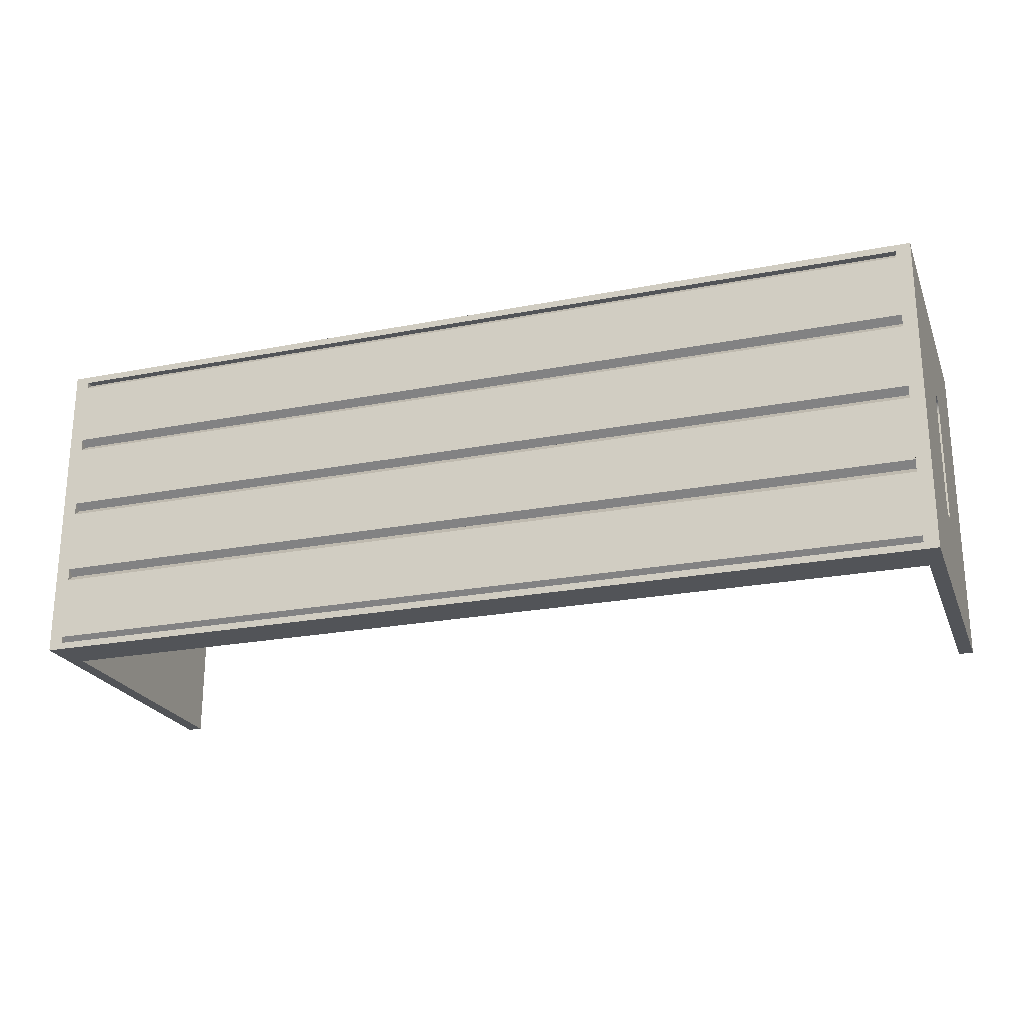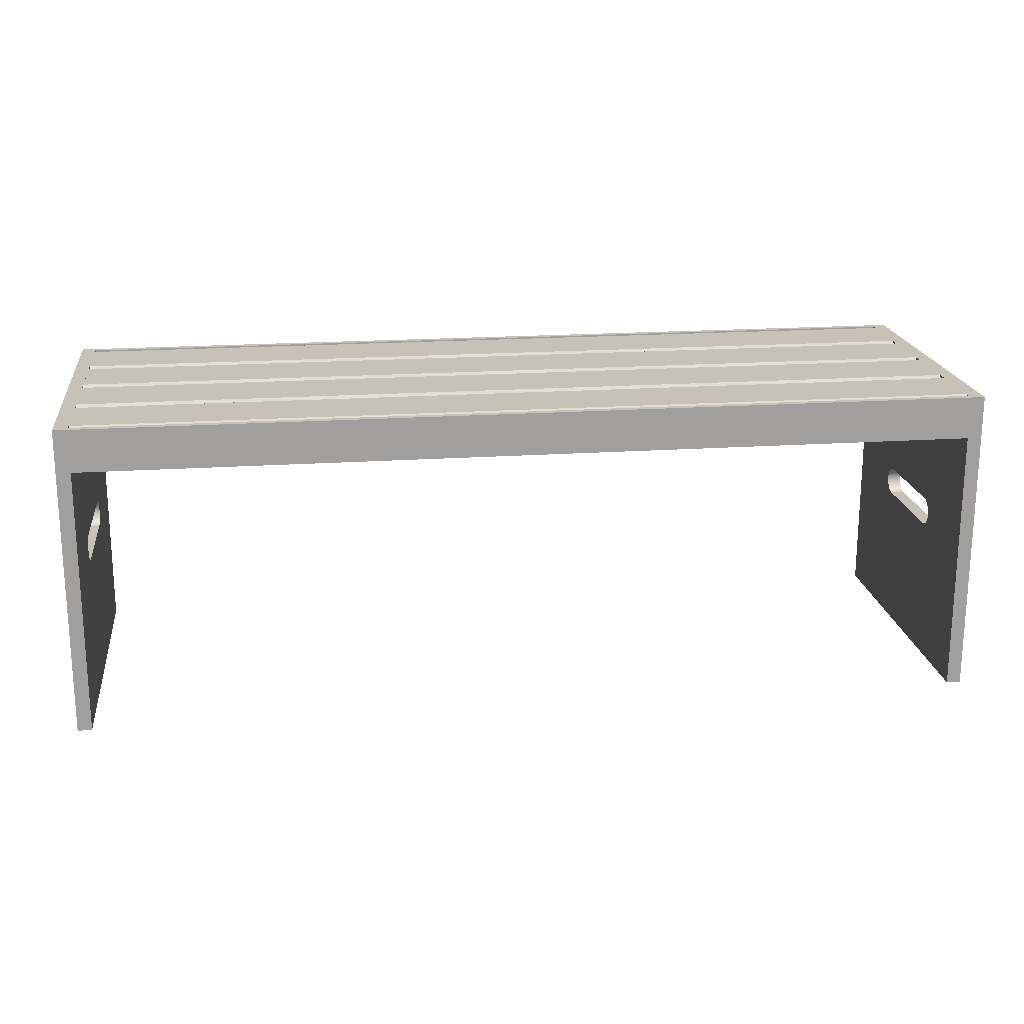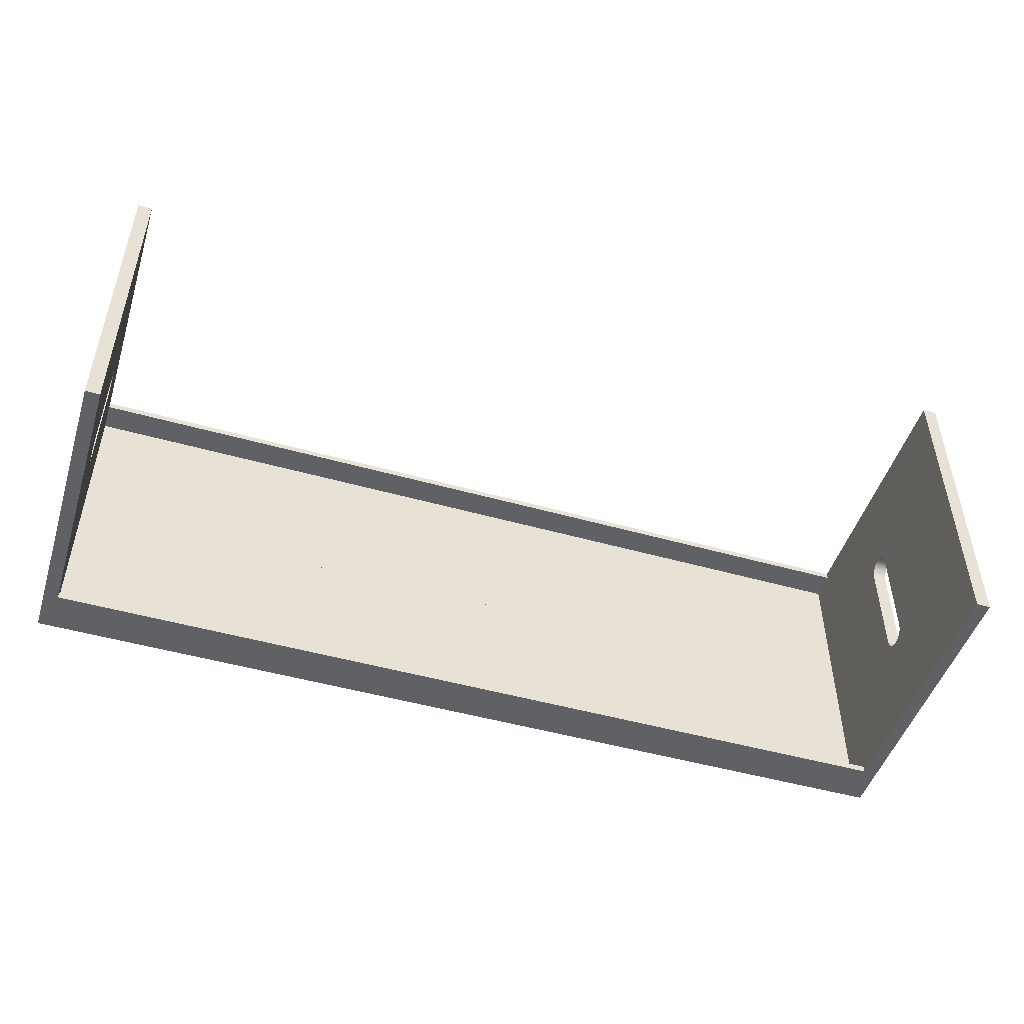
<metadata>
{"format":"obj","ext":"obj","renderer":"f3d","projection":"perspective","resolution":1024,"background":"white","views":[{"elev":-23.0,"azim":-161.6,"up":"+Z"},{"elev":19.1,"azim":172.6,"up":"+Y"},{"elev":-48.7,"azim":-17.5,"up":"+Z"}]}
</metadata>
<code>
v -0.4166 0.0976 -0.1493
v -0.4166 0.09063 -0.1559
v -0.4166 0.0976 -0.1559
v -0.4166 0.09063 -0.1493
v 0.4549 0.1046 -0.1559
v -0.4305 0.1046 -0.1559
v -0.4166 0.1046 -0.1559
v -0.4166 0.0976 -0.1489
v -0.4166 0.09063 -0.1489
v 0.4549 0.1046 -0.1493
v -0.4166 0.09063 -0.07445
v 0.4549 0.09063 -0.1489
v -0.4166 0.06274 -0.1493
v -0.4166 0.06274 -0.1559
v -0.4166 0.1046 -0.1493
v -0.4166 0.1046 -0.1427
v -0.4166 -0.0488 -0.06513
v 0.4549 0.0976 -0.1489
v -0.4166 -0.05574 -0.06327
v 0.4549 0.06274 -0.1559
v -0.4166 -0.2022 -0.1559
v 0.4549 0.06274 -0.1493
v -0.4166 0.1046 -0.08066
v 0.4549 0.09063 -0.07445
v -0.4166 -0.05239 -0.06466
v -0.4166 -0.04521 -0.06466
v 0.4549 0.1046 -0.1427
v 0.4688 0.1046 -0.1559
v 0.4549 0.1046 -0.08066
v -0.4305 -0.2022 -0.1559
v -0.4305 0.1046 0.1559
v -0.4166 0.0976 -0.07445
v 0.4549 -0.0488 -0.06513
v -0.4166 0.09063 0
v -0.4305 -0.05239 -0.06466
v -0.4166 -0.04186 -0.06327
v -0.4305 -0.0488 -0.06513
v -0.4166 -0.05862 -0.06107
v -0.4305 -0.05574 -0.06327
v 0.4688 -0.2022 -0.1559
v 0.4688 0.1046 0.1559
v -0.4305 -0.2022 0.1559
v -0.4166 0.1046 0.1559
v -0.4305 -0.03678 -0.05819
v -0.4166 0.1046 -0.07445
v 0.4549 -0.05574 -0.06327
v 0.4549 -0.05239 -0.06466
v 0.4549 -0.04521 -0.06466
v 0.4549 0.09063 0
v 0.4549 0.0976 -0.07445
v -0.4305 -0.04521 -0.06466
v -0.4305 -0.05862 -0.06107
v -0.4166 -0.06082 -0.05819
v 0.4549 -0.2022 -0.1559
v 0.4688 -0.04186 -0.06327
v 0.4688 -0.03678 -0.05819
v 0.4549 0.1046 0.1559
v -0.4166 -0.2022 0.1559
v -0.4305 -0.06082 -0.05819
v -0.4166 0.1046 0.1427
v -0.4166 0.0976 0.1559
v -0.4305 -0.03898 -0.06107
v -0.4305 -0.03539 -0.05484
v -0.4166 0.1046 -0.06825
v 0.4549 -0.05862 -0.06107
v 0.4688 -0.0488 -0.06513
v 0.4549 -0.04186 -0.06327
v 0.4688 -0.04521 -0.06466
v 0.4549 0.1046 -0.06825
v -0.4166 0.09063 0.07445
v -0.4166 0.0976 0
v -0.4166 -0.03898 -0.06107
v -0.4305 -0.04186 -0.06327
v 0.4549 -0.2022 0.1559
v 0.4688 -0.03898 -0.06107
v 0.4688 -0.03539 -0.05484
v 0.4549 0.1046 0.1493
v 0.4549 0.06274 0.1559
v -0.4166 0.06274 0.1559
v -0.4305 -0.06221 -0.05484
v -0.4166 0.1046 0.08066
v -0.4166 0.1046 0.1493
v -0.4166 0.09063 0.1559
v -0.4166 -0.03678 -0.05819
v -0.4305 -0.03492 -0.05125
v -0.4166 0.1046 -0.006204
v 0.4688 -0.05574 -0.06327
v 0.4688 -0.05239 -0.06466
v 0.4549 0.1046 -0.07445
v 0.4549 -0.03898 -0.06107
v 0.4549 0.1046 -0.006204
v 0.4549 0.09063 0.07445
v -0.4166 -0.03492 0.05125
v 0.4549 0.0976 0
v -0.4166 -0.06221 -0.05484
v 0.4688 -0.2022 0.1559
v 0.4549 -0.06082 -0.05819
v 0.4549 -0.03678 -0.05819
v 0.4688 -0.03492 -0.05125
v 0.4549 -0.03539 -0.05484
v -0.4166 0.06274 0.1493
v -0.4305 -0.06268 -0.05125
v -0.4166 0.1046 0.07445
v 0.4549 0.1046 0.08066
v -0.4166 0.09063 0.1489
v -0.4166 0.0976 0.1489
v -0.4166 0.0976 0.1493
v -0.4166 0.09063 0.1493
v -0.4166 -0.03539 -0.05484
v -0.4305 -0.03492 0.05125
v -0.4166 0.1046 0
v 0.4688 -0.05862 -0.06107
v 0.4549 -0.03492 0.05125
v 0.4549 0.1046 0.006205
v -0.4166 0.0976 0.07445
v -0.4166 0.1046 0.006205
v -0.4166 -0.03492 -0.05125
v -0.4166 -0.03539 0.05484
v -0.4166 -0.06268 -0.05125
v 0.4688 -0.06082 -0.05819
v 0.4549 -0.06221 -0.05484
v 0.4688 -0.03492 0.05125
v 0.4549 -0.03492 -0.05125
v 0.4549 0.06274 0.1493
v -0.4305 -0.0488 0.06513
v -0.4305 -0.06268 0.05125
v -0.4166 0.1046 0.06825
v 0.4549 0.1046 0.1427
v 0.4549 0.0976 0.07445
v -0.4305 -0.03539 0.05484
v 0.4549 0.1046 0
v 0.4549 -0.03539 0.05484
v 0.4549 0.1046 0.06825
v 0.4549 0.09063 0.1489
v -0.4166 -0.03678 0.05819
v -0.4166 -0.06268 0.05125
v 0.4688 -0.06221 -0.05484
v 0.4688 -0.0488 0.06513
v 0.4549 -0.06268 -0.05125
v 0.4688 -0.03539 0.05484
v -0.4305 -0.04521 0.06466
v -0.4305 -0.05239 0.06466
v -0.4166 -0.0488 0.06513
v -0.4305 -0.06221 0.05484
v 0.4549 0.1046 0.07445
v 0.4549 0.0976 0.1489
v -0.4305 -0.03678 0.05819
v 0.4549 -0.03678 0.05819
v -0.4166 -0.03898 0.06107
v -0.4166 -0.06221 0.05484
v 0.4688 -0.06268 -0.05125
v 0.4688 -0.05239 0.06466
v 0.4688 -0.04521 0.06466
v 0.4549 -0.06268 0.05125
v 0.4688 -0.03678 0.05819
v 0.4549 -0.0488 0.06513
v -0.4305 -0.04186 0.06327
v -0.4305 -0.05574 0.06327
v -0.4166 -0.05239 0.06466
v -0.4166 -0.04521 0.06466
v -0.4305 -0.06082 0.05819
v -0.4305 -0.03898 0.06107
v 0.4549 -0.03898 0.06107
v -0.4166 -0.04186 0.06327
v -0.4166 -0.06082 0.05819
v 0.4688 -0.06268 0.05125
v 0.4688 -0.05574 0.06327
v 0.4688 -0.04186 0.06327
v 0.4549 -0.04521 0.06466
v 0.4549 -0.06221 0.05484
v 0.4688 -0.03898 0.06107
v 0.4549 -0.05239 0.06466
v -0.4305 -0.05862 0.06107
v -0.4166 -0.05574 0.06327
v 0.4549 -0.04186 0.06327
v -0.4166 -0.05862 0.06107
v 0.4688 -0.06221 0.05484
v 0.4688 -0.05862 0.06107
v 0.4549 -0.06082 0.05819
v 0.4549 -0.05574 0.06327
v 0.4688 -0.06082 0.05819
v 0.4549 -0.05862 0.06107
g mesh1_mesh1-geometry
f 1 2 3
f 2 1 4
f 4 3 2
f 5 2 3
f 2 6 3
f 3 4 1
f 1 7 3
f 8 4 1
f 4 8 9
f 4 10 1
f 11 8 9
f 8 12 9
f 2 13 4
f 5 14 2
f 5 3 7
f 14 6 2
f 3 6 7
f 7 1 15
f 1 16 8
f 9 13 4
f 13 10 4
f 1 10 15
f 8 11 16
f 12 11 9
f 17 9 11
f 12 8 18
f 13 2 14
f 19 13 9
f 14 5 20
f 7 10 5
f 21 6 14
f 6 15 7
f 16 1 15
f 10 7 15
f 16 18 8
f 10 13 22
f 16 11 23
f 11 12 24
f 25 9 17
f 11 26 17
f 18 10 12
f 27 12 18
f 20 13 14
f 13 21 14
f 21 13 19
f 19 9 25
f 28 20 5
f 29 5 10
f 6 21 30
f 31 15 6
f 15 23 16
f 18 16 27
f 13 20 22
f 22 12 10
f 23 11 32
f 23 27 16
f 12 33 24
f 12 27 24
f 24 34 11
f 32 24 11
f 17 35 25
f 26 11 36
f 26 37 17
f 10 18 27
f 21 19 38
f 25 39 19
f 40 20 28
f 5 41 28
f 41 5 29
f 29 10 27
f 21 42 30
f 30 39 6
f 43 15 31
f 6 44 31
f 23 15 45
f 20 46 22
f 22 46 12
f 34 32 11
f 32 29 23
f 32 23 45
f 27 23 29
f 12 47 33
f 48 24 33
f 24 27 29
f 34 24 49
f 36 11 34
f 24 32 50
f 35 17 37
f 39 25 35
f 36 51 26
f 37 26 51
f 19 52 38
f 21 38 53
f 52 19 39
f 20 40 54
f 28 55 40
f 56 28 41
f 41 29 57
f 42 21 58
f 59 30 42
f 39 30 52
f 6 39 35
f 60 15 43
f 31 61 43
f 44 6 62
f 31 44 63
f 45 15 64
f 20 65 46
f 12 46 47
f 32 34 64
f 29 32 50
f 64 32 45
f 47 66 33
f 67 24 48
f 33 68 48
f 24 29 50
f 24 67 49
f 24 69 49
f 49 70 34
f 71 49 34
f 36 34 72
f 64 50 32
f 69 24 50
f 6 35 37
f 51 36 73
f 51 6 37
f 52 53 38
f 21 53 58
f 40 74 54
f 54 65 20
f 55 28 75
f 40 55 68
f 75 28 56
f 56 41 76
f 77 57 29
f 78 41 57
f 79 42 58
f 52 30 59
f 59 42 80
f 81 15 60
f 43 82 60
f 31 83 61
f 61 57 43
f 82 61 43
f 62 6 73
f 72 44 62
f 84 63 44
f 31 63 85
f 64 15 86
f 65 87 46
f 46 88 47
f 64 34 86
f 89 29 50
f 66 47 88
f 68 33 66
f 48 55 67
f 55 48 68
f 49 67 90
f 49 69 91
f 70 49 92
f 70 71 34
f 93 34 70
f 49 71 94
f 86 34 71
f 72 34 84
f 72 73 36
f 50 64 69
f 69 89 50
f 73 6 51
f 53 52 59
f 58 53 95
f 74 40 96
f 97 54 74
f 65 54 97
f 75 67 55
f 40 68 66
f 98 75 56
f 76 41 99
f 100 56 76
f 57 77 43
f 77 29 89
f 74 41 78
f 57 79 78
f 42 79 31
f 58 101 79
f 80 42 102
f 95 59 80
f 103 15 81
f 60 104 81
f 81 105 60
f 43 77 82
f 82 106 60
f 31 79 83
f 107 83 61
f 83 57 61
f 108 61 83
f 61 82 107
f 73 72 62
f 44 72 84
f 63 84 109
f 109 85 63
f 31 85 110
f 86 15 111
f 86 69 64
f 87 65 112
f 88 46 87
f 88 40 66
f 67 75 90
f 49 90 98
f 69 91 89
f 69 86 91
f 49 91 94
f 49 113 92
f 49 114 92
f 92 105 70
f 115 92 70
f 71 70 116
f 117 34 93
f 93 70 118
f 91 71 94
f 116 94 71
f 114 49 94
f 71 91 86
f 71 86 111
f 84 34 109
f 59 95 53
f 58 95 119
f 40 120 96
f 41 74 96
f 97 74 121
f 120 65 97
f 75 98 90
f 56 100 98
f 99 41 122
f 123 76 99
f 76 123 100
f 77 89 91
f 124 74 78
f 79 57 83
f 79 124 78
f 31 125 42
f 58 70 101
f 124 79 101
f 79 108 101
f 102 42 126
f 119 80 102
f 80 119 95
f 127 15 103
f 81 115 103
f 104 60 128
f 129 81 104
f 115 105 81
f 60 105 106
f 77 107 82
f 106 82 107
f 106 128 60
f 108 79 83
f 83 107 108
f 61 108 107
f 85 109 117
f 117 110 85
f 31 110 130
f 111 15 116
f 65 120 112
f 112 40 87
f 87 40 88
f 49 98 100
f 131 91 94
f 49 123 113
f 92 113 132
f 92 114 133
f 105 92 134
f 101 70 105
f 105 115 70
f 92 115 129
f 127 70 115
f 116 70 127
f 116 71 111
f 109 34 117
f 110 117 93
f 118 70 135
f 130 93 118
f 94 116 114
f 114 131 94
f 58 119 136
f 120 40 112
f 96 120 137
f 96 138 41
f 121 74 139
f 137 97 121
f 97 137 120
f 122 41 140
f 113 99 122
f 99 113 123
f 49 100 123
f 77 91 131
f 92 74 124
f 31 141 125
f 142 42 125
f 58 143 70
f 108 124 101
f 101 105 108
f 126 42 144
f 136 102 126
f 102 136 119
f 116 15 127
f 115 127 103
f 81 129 115
f 134 104 128
f 104 128 145
f 104 145 129
f 104 92 129
f 107 105 106
f 105 107 108
f 77 108 107
f 105 146 106
f 128 106 146
f 93 130 110
f 31 130 147
f 122 132 113
f 92 132 148
f 114 133 131
f 114 127 133
f 92 133 129
f 92 104 134
f 92 124 134
f 146 105 134
f 133 115 129
f 115 133 127
f 127 114 116
f 135 70 149
f 147 118 135
f 118 147 130
f 58 136 150
f 96 137 151
f 96 152 138
f 153 41 138
f 139 74 154
f 151 121 139
f 121 151 137
f 140 41 155
f 132 122 140
f 77 131 133
f 156 74 92
f 31 157 141
f 141 143 125
f 158 42 142
f 125 159 142
f 58 159 143
f 160 70 143
f 124 108 77
f 144 42 161
f 150 126 144
f 126 150 136
f 134 128 146
f 77 145 128
f 145 133 129
f 146 77 128
f 31 147 162
f 140 148 132
f 92 148 163
f 134 124 146
f 149 70 164
f 162 135 149
f 135 162 147
f 58 150 165
f 96 151 166
f 96 167 152
f 152 156 138
f 168 41 153
f 138 169 153
f 154 74 170
f 166 139 154
f 139 166 151
f 155 41 171
f 148 140 155
f 77 133 145
f 172 74 156
f 92 169 156
f 31 162 157
f 157 160 141
f 143 141 160
f 159 125 143
f 173 42 158
f 142 174 158
f 174 142 159
f 58 174 159
f 164 70 160
f 77 146 124
f 161 42 173
f 165 144 161
f 144 165 150
f 155 163 148
f 92 163 175
f 164 162 149
f 58 165 176
f 96 166 177
f 96 178 167
f 167 172 152
f 156 152 172
f 169 138 156
f 171 41 168
f 153 175 168
f 175 153 169
f 170 74 179
f 177 154 170
f 154 177 166
f 163 155 171
f 180 74 172
f 92 175 169
f 162 164 157
f 160 157 164
f 158 176 173
f 176 158 174
f 58 176 174
f 176 161 173
f 161 176 165
f 163 168 175
f 96 177 181
f 96 181 178
f 178 180 167
f 172 167 180
f 168 163 171
f 179 74 182
f 181 170 179
f 170 181 177
f 182 74 180
f 179 178 181
f 180 178 182
f 178 179 182
g mesh1_mesh1-geometry
f 3 2 1
f 4 1 2
f 2 3 4
f 3 2 5
f 3 6 2
f 1 4 3
f 3 7 1
f 1 4 8
f 9 8 4
f 1 10 4
f 9 8 11
f 9 12 8
f 4 13 2
f 2 14 5
f 7 3 5
f 2 6 14
f 7 6 3
f 15 1 7
f 8 16 1
f 4 13 9
f 4 10 13
f 15 10 1
f 16 11 8
f 9 11 12
f 11 9 17
f 18 8 12
f 14 2 13
f 9 13 19
f 20 5 14
f 5 10 7
f 14 6 21
f 7 15 6
f 15 1 16
f 15 7 10
f 8 18 16
f 22 13 10
f 23 11 16
f 24 12 11
f 17 9 25
f 17 26 11
f 12 10 18
f 18 12 27
f 14 13 20
f 14 21 13
f 19 13 21
f 25 9 19
f 5 20 28
f 10 5 29
f 30 21 6
f 6 15 31
f 16 23 15
f 27 16 18
f 22 20 13
f 10 12 22
f 32 11 23
f 16 27 23
f 24 33 12
f 24 27 12
f 11 34 24
f 11 24 32
f 25 35 17
f 36 11 26
f 17 37 26
f 27 18 10
f 38 19 21
f 19 39 25
f 28 20 40
f 28 41 5
f 29 5 41
f 27 10 29
f 30 42 21
f 6 39 30
f 31 15 43
f 31 44 6
f 45 15 23
f 22 46 20
f 12 46 22
f 11 32 34
f 23 29 32
f 45 23 32
f 29 23 27
f 33 47 12
f 33 24 48
f 29 27 24
f 49 24 34
f 34 11 36
f 50 32 24
f 37 17 35
f 35 25 39
f 26 51 36
f 51 26 37
f 38 52 19
f 53 38 21
f 39 19 52
f 54 40 20
f 40 55 28
f 41 28 56
f 57 29 41
f 58 21 42
f 42 30 59
f 52 30 39
f 35 39 6
f 43 15 60
f 43 61 31
f 62 6 44
f 63 44 31
f 64 15 45
f 46 65 20
f 47 46 12
f 64 34 32
f 50 32 29
f 45 32 64
f 33 66 47
f 48 24 67
f 48 68 33
f 50 29 24
f 49 67 24
f 49 69 24
f 34 70 49
f 34 49 71
f 72 34 36
f 32 50 64
f 50 24 69
f 37 35 6
f 73 36 51
f 37 6 51
f 38 53 52
f 58 53 21
f 54 74 40
f 20 65 54
f 75 28 55
f 68 55 40
f 56 28 75
f 76 41 56
f 29 57 77
f 57 41 78
f 58 42 79
f 59 30 52
f 80 42 59
f 60 15 81
f 60 82 43
f 61 83 31
f 43 57 61
f 43 61 82
f 73 6 62
f 62 44 72
f 44 63 84
f 85 63 31
f 86 15 64
f 46 87 65
f 47 88 46
f 86 34 64
f 50 29 89
f 88 47 66
f 66 33 68
f 67 55 48
f 68 48 55
f 90 67 49
f 91 69 49
f 92 49 70
f 34 71 70
f 70 34 93
f 94 71 49
f 71 34 86
f 84 34 72
f 36 73 72
f 69 64 50
f 50 89 69
f 51 6 73
f 59 52 53
f 95 53 58
f 96 40 74
f 74 54 97
f 97 54 65
f 55 67 75
f 66 68 40
f 56 75 98
f 99 41 76
f 76 56 100
f 43 77 57
f 89 29 77
f 78 41 74
f 78 79 57
f 31 79 42
f 79 101 58
f 102 42 80
f 80 59 95
f 81 15 103
f 81 104 60
f 60 105 81
f 82 77 43
f 60 106 82
f 83 79 31
f 61 83 107
f 61 57 83
f 83 61 108
f 107 82 61
f 62 72 73
f 84 72 44
f 109 84 63
f 63 85 109
f 110 85 31
f 111 15 86
f 64 69 86
f 112 65 87
f 87 46 88
f 66 40 88
f 90 75 67
f 98 90 49
f 89 91 69
f 91 86 69
f 94 91 49
f 92 113 49
f 92 114 49
f 70 105 92
f 70 92 115
f 116 70 71
f 93 34 117
f 118 70 93
f 94 71 91
f 71 94 116
f 94 49 114
f 86 91 71
f 111 86 71
f 109 34 84
f 53 95 59
f 119 95 58
f 96 120 40
f 96 74 41
f 121 74 97
f 97 65 120
f 90 98 75
f 98 100 56
f 122 41 99
f 99 76 123
f 100 123 76
f 91 89 77
f 78 74 124
f 83 57 79
f 78 124 79
f 42 125 31
f 101 70 58
f 101 79 124
f 101 108 79
f 126 42 102
f 102 80 119
f 95 119 80
f 103 15 127
f 103 115 81
f 128 60 104
f 104 81 129
f 81 105 115
f 106 105 60
f 82 107 77
f 107 82 106
f 60 128 106
f 83 79 108
f 108 107 83
f 107 108 61
f 117 109 85
f 85 110 117
f 130 110 31
f 116 15 111
f 112 120 65
f 87 40 112
f 88 40 87
f 100 98 49
f 94 91 131
f 113 123 49
f 132 113 92
f 133 114 92
f 134 92 105
f 105 70 101
f 70 115 105
f 129 115 92
f 115 70 127
f 127 70 116
f 111 71 116
f 117 34 109
f 93 117 110
f 135 70 118
f 118 93 130
f 114 116 94
f 94 131 114
f 136 119 58
f 112 40 120
f 137 120 96
f 41 138 96
f 139 74 121
f 121 97 137
f 120 137 97
f 140 41 122
f 122 99 113
f 123 113 99
f 123 100 49
f 131 91 77
f 124 74 92
f 125 141 31
f 125 42 142
f 70 143 58
f 101 124 108
f 108 105 101
f 144 42 126
f 126 102 136
f 119 136 102
f 127 15 116
f 103 127 115
f 115 129 81
f 128 104 134
f 145 128 104
f 129 145 104
f 129 92 104
f 106 105 107
f 108 107 105
f 107 108 77
f 106 146 105
f 146 106 128
f 110 130 93
f 147 130 31
f 113 132 122
f 148 132 92
f 131 133 114
f 133 127 114
f 129 133 92
f 134 104 92
f 134 124 92
f 134 105 146
f 129 115 133
f 127 133 115
f 116 114 127
f 149 70 135
f 135 118 147
f 130 147 118
f 150 136 58
f 151 137 96
f 138 152 96
f 138 41 153
f 154 74 139
f 139 121 151
f 137 151 121
f 155 41 140
f 140 122 132
f 133 131 77
f 92 74 156
f 141 157 31
f 125 143 141
f 142 42 158
f 142 159 125
f 143 159 58
f 143 70 160
f 77 108 124
f 161 42 144
f 144 126 150
f 136 150 126
f 146 128 134
f 128 145 77
f 129 133 145
f 128 77 146
f 162 147 31
f 132 148 140
f 163 148 92
f 146 124 134
f 164 70 149
f 149 135 162
f 147 162 135
f 165 150 58
f 166 151 96
f 152 167 96
f 138 156 152
f 153 41 168
f 153 169 138
f 170 74 154
f 154 139 166
f 151 166 139
f 171 41 155
f 155 140 148
f 145 133 77
f 156 74 172
f 156 169 92
f 157 162 31
f 141 160 157
f 160 141 143
f 143 125 159
f 158 42 173
f 158 174 142
f 159 142 174
f 159 174 58
f 160 70 164
f 124 146 77
f 173 42 161
f 161 144 165
f 150 165 144
f 148 163 155
f 175 163 92
f 149 162 164
f 176 165 58
f 177 166 96
f 167 178 96
f 152 172 167
f 172 152 156
f 156 138 169
f 168 41 171
f 168 175 153
f 169 153 175
f 179 74 170
f 170 154 177
f 166 177 154
f 171 155 163
f 172 74 180
f 169 175 92
f 157 164 162
f 164 157 160
f 173 176 158
f 174 158 176
f 174 176 58
f 173 161 176
f 165 176 161
f 175 168 163
f 181 177 96
f 178 181 96
f 167 180 178
f 180 167 172
f 171 163 168
f 182 74 179
f 179 170 181
f 177 181 170
f 180 74 182
f 181 178 179
f 182 178 180
f 182 179 178

</code>
